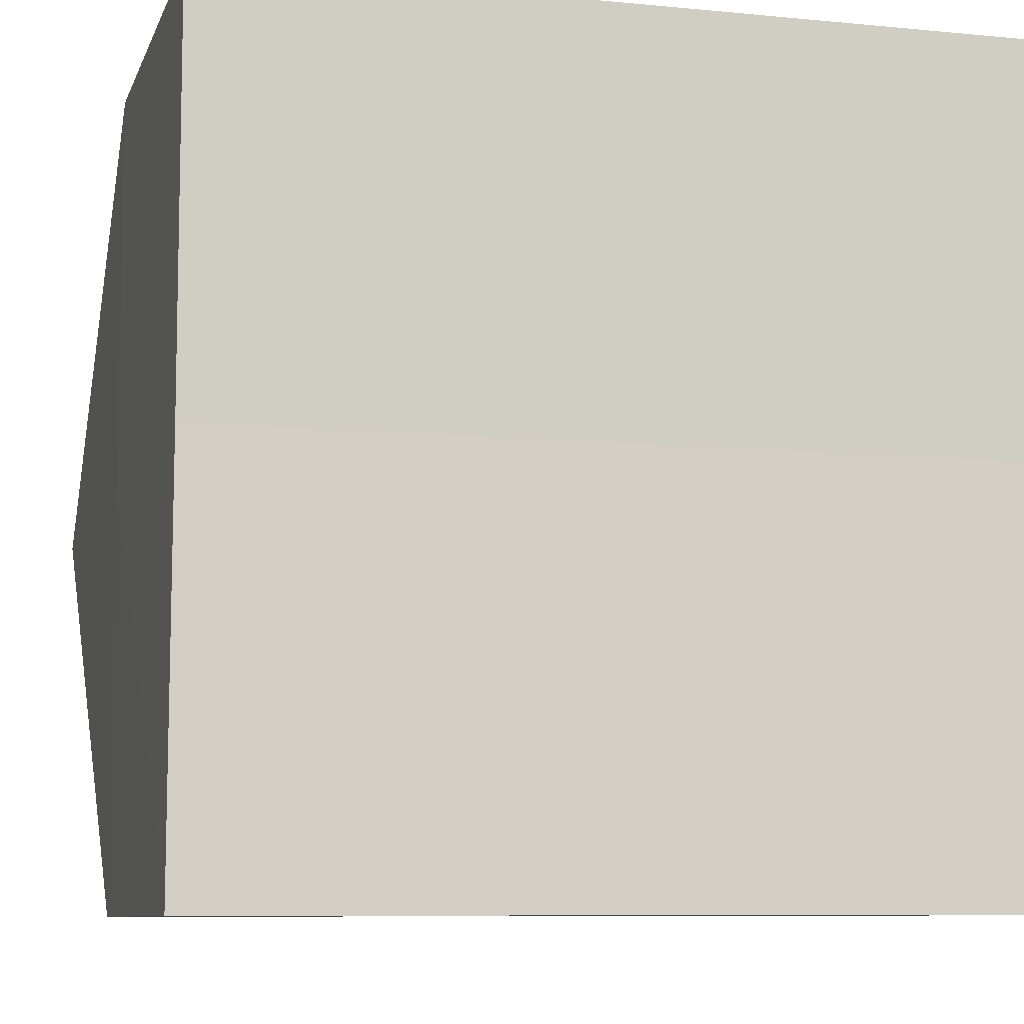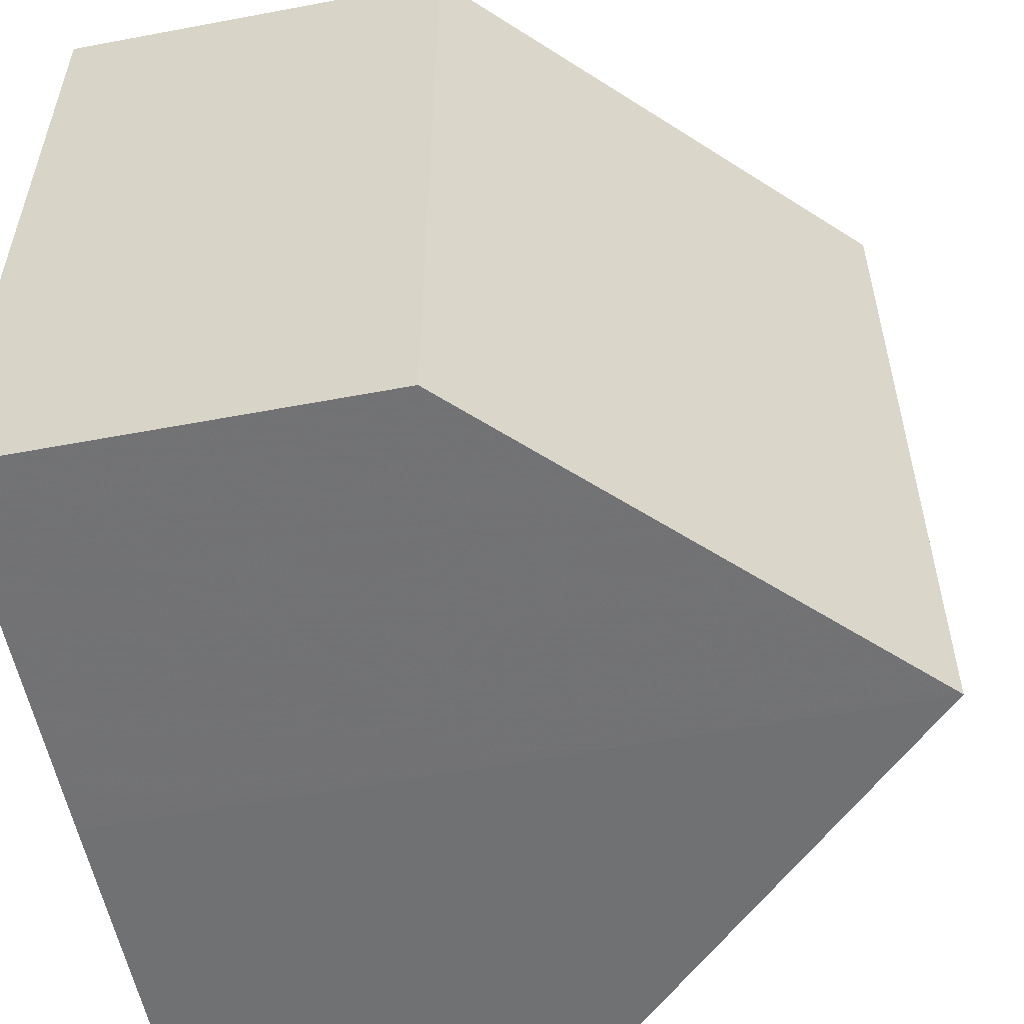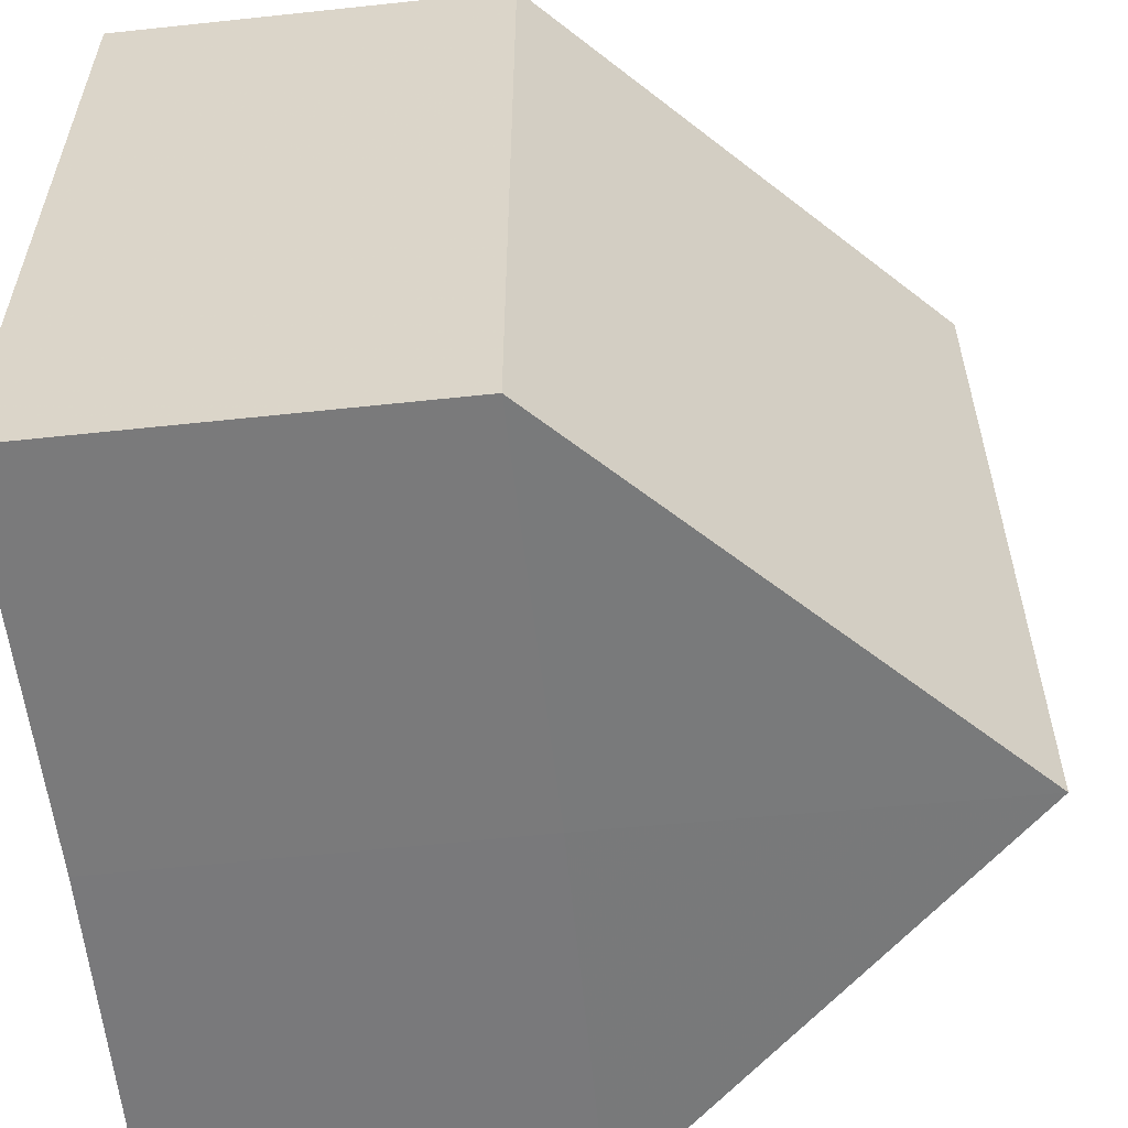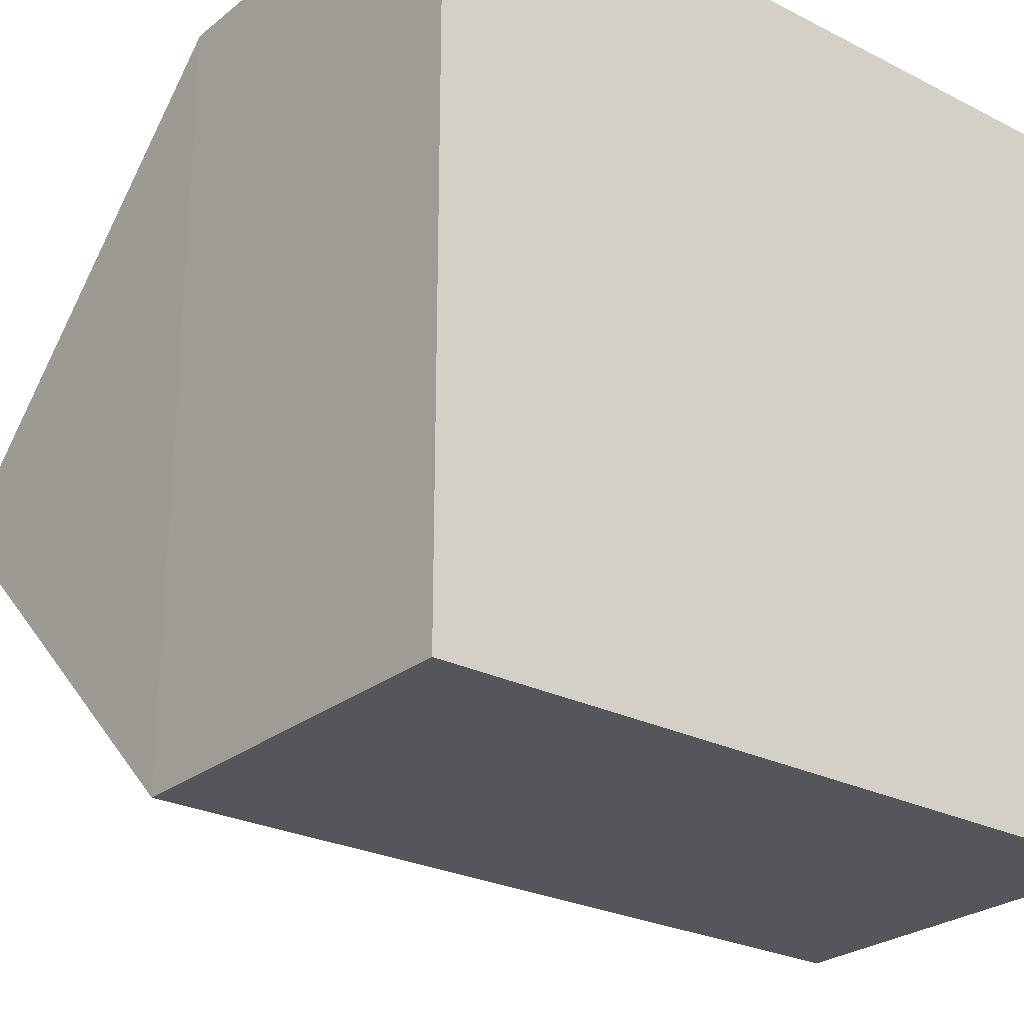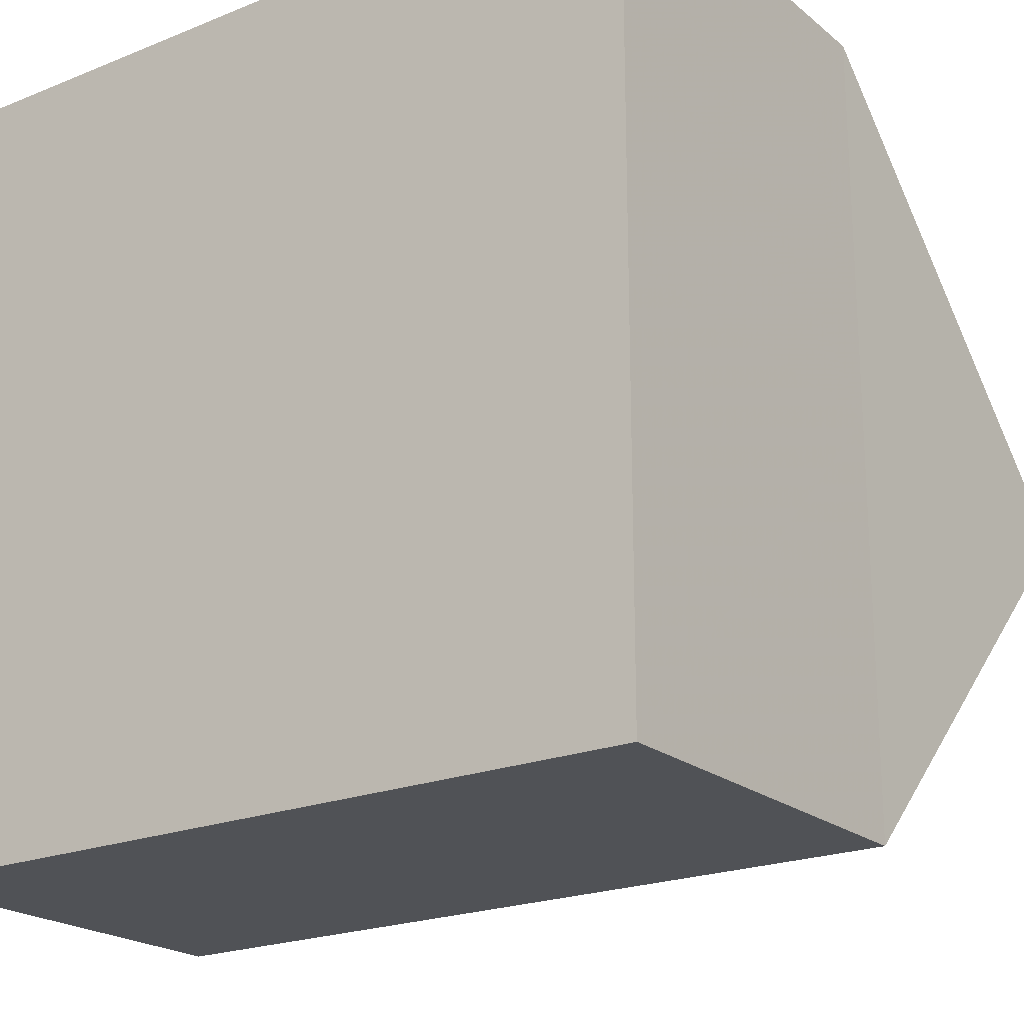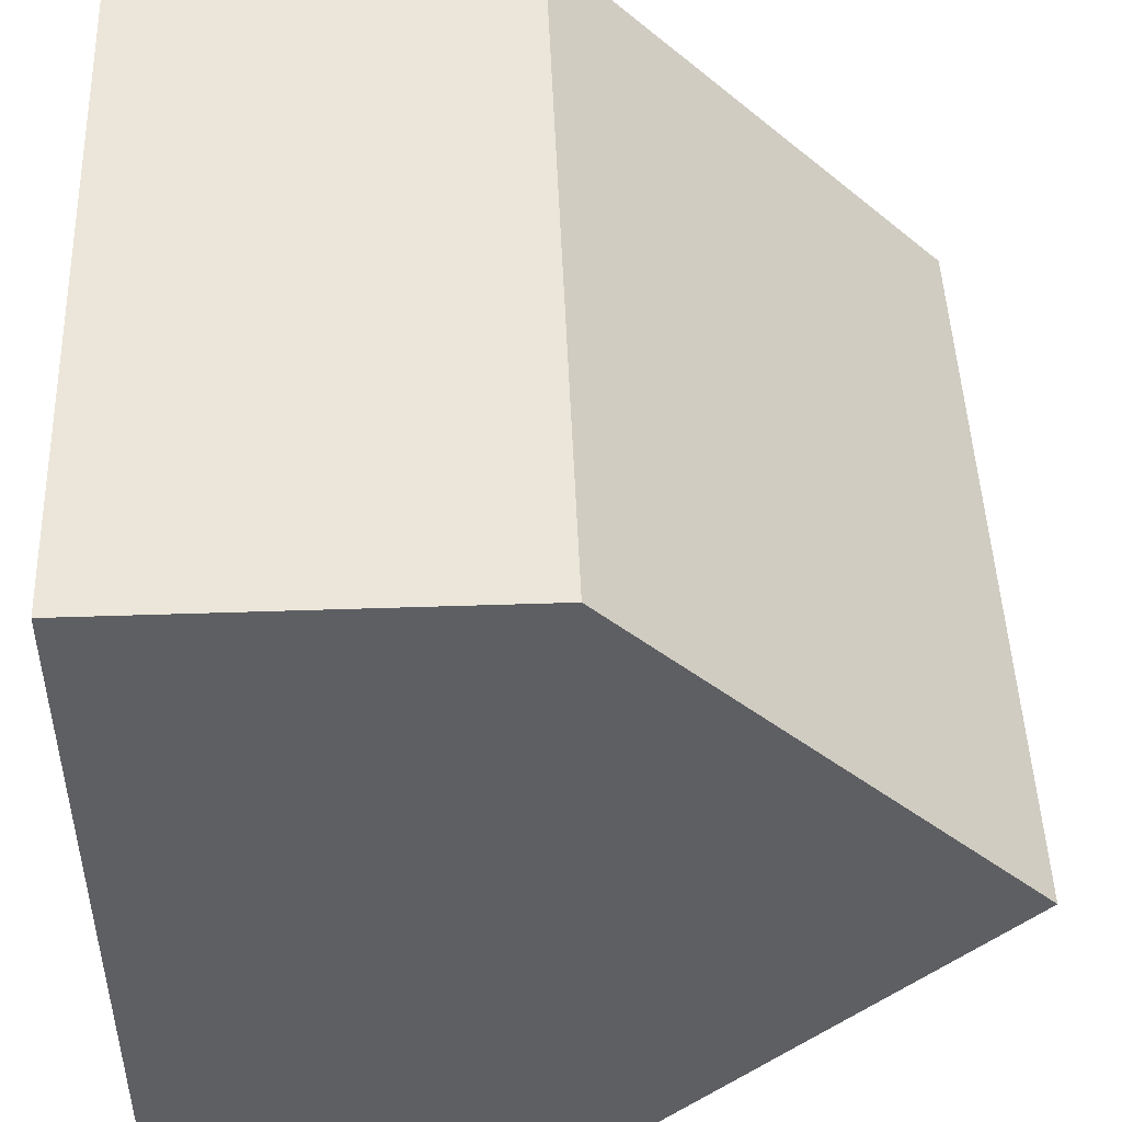
<metadata>
{"format":"obj","ext":"obj","renderer":"f3d","projection":"perspective","resolution":1024,"background":"white","views":[{"elev":-8.6,"azim":-105.4,"up":"+Y"},{"elev":-55.3,"azim":11.1,"up":"+Z"},{"elev":-57.9,"azim":6.0,"up":"+Z"},{"elev":-25.8,"azim":-128.8,"up":"+Y"},{"elev":-21.4,"azim":-54.5,"up":"+Y"},{"elev":47.9,"azim":-2.1,"up":"+Y"}]}
</metadata>
<code>
o 10269
v 2217 1884 16.6
v 2217 1883 16.6
v 2217 1884 16.62
v 2217 1884 16.6
v 2217 1884 16.62
v 2217 1884 16.6
v 2217 1884 16.62
v 2217 1883 16.6
v 2217 1883 16.62
v 2217 1884 16.6
v 2217 1883 16.6
v 2217 1884 16.6
v 2217 1884 16.6
v 2217 1884 16.6
v 2217 1884 16.6
v 2217 1883 16.62
v 2217 1884 16.62
v 2217 1884 16.62
v 2217 1884 16.62
v 2217 1883 16.62
v 2217 1883 16.6
v 2217 1884 16.62
v 2217 1884 16.6
v 2217 1883 16.6
v 2217 1883 16.6
v 2217 1884 16.6
v 2217 1883 16.62
v 2217 1884 16.6
v 2217 1884 16.6
v 2217 1884 16.6
v 2217 1884 16.62
v 2217 1884 16.62
v 2217 1884 16.62
v 2217 1883 16.62
v 2217 1884 16.62
v 2217 1883 16.62
v 2217 1884 16.62
v 2217 1884 16.62
f 1 2 3
f 4 1 5
f 5 6 7
f 7 8 9
f 10 11 8
f 10 8 12
f 10 13 11
f 10 12 14
f 10 15 13
f 10 14 15
f 16 13 17
f 18 14 19
f 20 21 16
f 22 23 18
f 24 25 20
f 25 26 27
f 28 29 22
f 29 30 31
f 32 33 34
f 32 35 33
f 32 34 36
f 32 37 35
f 32 36 38
f 32 38 37

</code>
